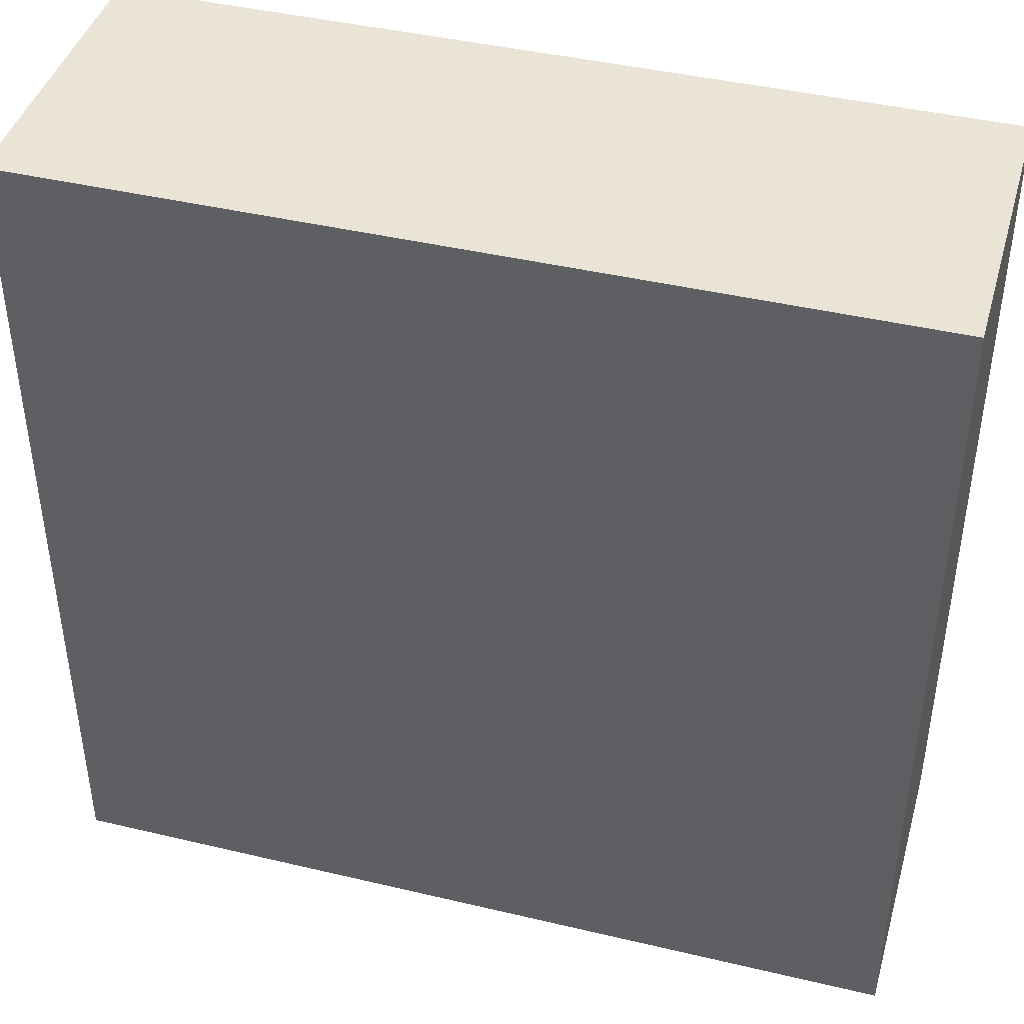
<metadata>
{"format":"obj","ext":"obj","renderer":"f3d","projection":"perspective","resolution":1024,"background":"white","views":[{"elev":42.6,"azim":-164.2,"up":"+Y"}]}
</metadata>
<code>
v 1.75 -1.511 -0.25
v 0.3367 -1.232 0
v -1.5 1.159 1
v -1.489 1.108 -0.25
v -0.8398 1.75 0.3732
v -0.109 0.2879 -0.25
v -1.436 0.7836 -0.25
v 1.193 1.5 0.2721
v 0.3874 1.478 -0.25
v -1.75 0.3549 0.07713
v -1.75 0.6612 0.1163
v 1.5 -1.258 0
v 1.252 1.5 1
v 1.359 1.75 0.6269
v 1.537 1.75 0.7937
v -1.429 -1.75 0.6834
v 0.7172 -1.212 0
v 1.5 1.258 0.3521
v -1.75 -0.01306 0.06522
v -0.5958 -1.477 -0.25
v -1.75 0.1909 -0.25
v -1.75 1.334 1
v -1.526 -1.75 0.4124
v 1.215 1.237 0
v -1.75 -0.3905 0.04815
v 1.5 0.7264 0
v -1.22 1.5 0.6908
v 0.6113 1.75 0.6951
v -1.239 1.5 0
v 0.3573 -1.75 0.7189
v 1.057 -1.147 -0.25
v 0.2107 1.75 0.6884
v 1.128 1.5 0.6208
v 1.5 1.201 1
v 0.7622 -1.395 -0.25
v 0.1158 -1.75 0.5002
v 0.4447 -1.75 -0.25
v -0.7092 -0.3725 -0.25
v 1.046 1.5 0
v -1.5 -1.5 0.6664
v 1.467 1.255 -0.25
v -1.75 0.7649 0.6866
v -0.3392 0.5985 -0.25
v 1.75 -1.318 0.7104
v 1.5 -0.03113 1
v 0.2613 -1.75 0.1051
v -1.5 1.136 0.7046
v 0.5997 0.5469 -0.25
v -1.5 -0.655 0.6545
v 0.3488 0.8871 -0.25
v -0.2447 -1.38 -0.25
v -1.409 0.008842 -0.25
v -0.6135 -1.5 0.3362
v -1.425 1.75 0.7217
v 1.75 1.303 -0.25
v 1.281 1.02 -0.25
v 1.439 1.75 0.01628
v 0.3465 -0.1388 -0.25
v -1.5 1.196 0
v 0.7104 1.443 -0.25
v -0.08443 -0.1002 -0.25
v 1.077 -0.03817 -0.25
v 1.445 -1.75 0.723
v -0.3039 -0.9566 -0.25
v -1.255 1.75 1
v -1.5 0.9601 0.3414
v 1.5 0.08167 0.6572
v -0.9945 1.5 1
v -1.75 1.471 0.7195
v -0.7297 1.048 0
v -0.7088 -0.8024 0
v -0.7638 1.5 0.3116
v -1.204 -0.4209 0
v -0.5939 -1.173 0
v -1.155 1.5 0.3109
v -1.396 -1.509 -0.25
v -1.75 -1.305 -0.25
v 1.266 1.75 1
v -0.7485 0.1096 0
v 1.5 -1.011 0.6721
v 0.89 1.181 0
v 1.171 0.9338 0
v -1.5 -0.334 0.591
v -1.03 -1.5 0.3336
v 1.291 -1.75 1
v 1.5 0.3772 0.5909
v -0.9799 -1.389 -0.25
v 0.2152 -1.5 0.2438
v 0.2127 -1.5 0.481
v -1.27 -1.75 1
v 0.4215 -1.5 0.7103
v 0.02638 -1.076 0
v 0.3863 -0.5425 0
v 1.5 -1.5 0.2854
v 0.1343 -1.453 -0.25
v -1.5 0.8445 0
v -1.5 0.4667 1
v -1.75 -1.75 0.2689
v -1.5 0.7246 0.6763
v 1.391 -1.326 -0.25
v 1.303 1.75 -0.25
v -1.5 -1.086 0
v 0.9963 1.75 0.6892
v 0.05363 -1.115 -0.25
v -1.044 -1.5 1
v 0.0401 1.5 0.3899
v 0.5337 1.177 -0.25
v 0.9536 1.5 1
v -1.5 -0.4812 0.316
v 1.094 -1.75 0.6991
v 1.238 -1.5 0.6602
v -1.75 -1.423 1
v -1.75 -0.4444 0.6675
v -0.8084 -0.3671 0
v -1.5 -1.249 0.3337
v 1.525 1.503 -0.25
v -1.155 -1.75 0.06744
v 0.007772 1.75 1
v 1.04 -0.3654 -0.25
v -1.5 0.8437 1
v 1.165 -1.5 0
v -0.6221 -1.5 1
v -0.3695 -0.531 0
v -1.75 0.2114 1
v -1.5 -0.6432 0
v -1.056 -1.75 0.6817
v -0.5212 -1.75 0.01056
v 0.834 -1.5 0.6839
v 0.739 0.8525 -0.25
v 0.7158 1.5 0.6564
v -1.5 0.4689 0
v 0.565 -1.5 0.351
v 1.5 -0.7613 0.3506
v 1.75 0.9036 -0.25
v 1.75 1.004 0.04717
v 1.083 1.75 0.09988
v 0.3192 -0.8587 -0.25
v 1.356 1.47 -0.25
v -0.3816 -0.1131 0
v 1.14 0.5709 0
v 0.004849 -0.3209 0
v 1.75 -1.346 1
v -0.8117 1.75 1
v 1.75 0.2923 0.1691
v 1.5 0.6797 0.6535
v -0.3761 -1.75 -0.25
v 1.75 -1.75 0.111
v 0.3829 0.2736 0
v 0.01213 -1.5 0.7013
v 1.75 -1.75 0.5429
v 1.5 -0.8042 1
v -1.5 -0.03108 0.6524
v -0.7299 -1.75 -0.25
v -0.7389 0.4023 -0.25
v -0.3905 1.75 -0.25
v 0.4742 1.5 0.339
v 1.015 -1.5 0.3301
v -1.5 0.342 0.6672
v 0.2605 1.5 0
v -1.5 -0.8619 0.3288
v -1.75 -1.294 0.726
v -1.046 1.75 0.6921
v -0.8445 -1.75 1
v -0.6074 1.411 -0.25
v -1.75 1.146 0.6884
v -1.75 0.6033 -0.25
v -1.093 0.6038 -0.25
v 0.7414 -0.1064 -0.25
v -1.75 -0.7148 0.007094
v 1.5 0.3629 0
v -0.7411 0.01132 -0.25
v -0.7555 0.8024 -0.25
v 1.5 -0.445 0
v -1.5 0.06737 1
v -1.5 1.5 0
v -1.5 0.2248 0.3292
v -0.1446 -1.5 0.3477
v 0.7533 0.01971 0
v 1.75 1.75 -0.25
v 0.02132 0.5361 0
v -0.5416 1.5 0
v -1.117 0.3146 0
v 1.5 1.5 0
v -0.408 0.1708 -0.25
v 1.351 -1.75 0.3635
v 1.75 0.4649 -0.25
v 0.6165 -0.5245 -0.25
v 0.8918 -1.75 -0.25
v 1.5 1.5 1
v -1.75 -0.6239 0.3094
v -0.8154 1.75 -0.25
v 1.363 0.6688 -0.25
v 0.7003 -1.75 0.6995
v 1.75 -0.2198 1
v 1.75 -1.023 0.0983
v 0.7848 -1.5 0
v 1.5 -0.2718 0.6796
v -1.5 -1.049 0.6639
v 1.341 -1.75 -0.25
v 0.9953 0.5644 -0.25
v -1.75 -1.051 1
v -0.7346 0.5499 0
v -1.75 -1.75 1
v 1.392 -0.1708 -0.25
v 0.6784 -1.75 0.07518
v -0.1829 1.75 0.06104
v -1.5 -0.3753 1
v -1.75 -0.9228 0.6092
v 1.5 -0.4266 1
v -1.75 1.391 0.3703
v 0.237 1.75 0.06407
v 1.75 1.194 0.6991
v -1.5 0.08995 0
v 1.75 1.089 0.3721
v 1.5 1.057 0.6734
v 1.75 -1.75 1
v -0.3931 1.75 1
v -1.75 -1.493 0.05401
v -1.044 1.75 0.05556
v 1.5 0.3866 1
v -0.3485 0.7774 0
v 0.6519 -1.5 1
v 1.5 -1.5 1
v -0.1683 1.5 1
v -1.75 1.48 0.0253
v -0.3651 0.3265 0
v 0.1651 0.1627 -0.25
v 0.7642 0.4264 0
v -1.5 1.5 1
v -1.75 -0.2026 1
v 0.5024 -1.75 0.4134
v 0.4345 -1.5 0
v 1.5 -0.01572 0
v -1.084 -1.75 -0.25
v -0.7881 1.142 -0.25
v 1.5 -0.1541 0.3409
v 0.6663 1.5 0
v -0.05263 0.9515 -0.25
v 1.75 0.8231 0.6694
v -0.1979 1.75 0.6861
v 1.394 -0.9468 -0.25
v -1.75 1.166 0.0423
v -1.75 1.75 1
v 1.75 0.7089 0.3149
v -0.9959 1.419 -0.25
v -1.75 -1.75 0.6427
v -1.75 0.975 1
v 1.315 0.2536 -0.25
v 1.75 1.75 0.1831
v -0.3983 -1.5 0.6755
v -1.75 -0.9197 -0.25
v 1.75 -1.021 1
v 0.02708 -1.5 0
v 1.75 -1.09 0.4253
v -1.473 -1.75 0.141
v 1.5 -1.5 0
v 1.75 1.497 0.7328
v 1.75 0.9944 1
v -1.75 0.606 1
v 1.75 1.447 0.4343
v -1.39 -0.7531 -0.25
v 1.75 0.1877 1
v 0.02505 1.5 0.7457
v -1.75 -0.2231 0.3609
v -1.75 0.3769 0.693
v -1.422 1.75 0.02521
v -1.5 -1.5 1
v -0.4057 1.75 0.3732
v 0.04204 -1.75 1
v -0.424 -1.75 1
v -1.435 -1.75 -0.25
v -1.237 1.75 -0.25
v 0.1578 0.5201 -0.25
v 1.5 -1.197 1
v 0.4004 1.75 1
v -0.1937 -1.5 1
v 1.133 1.75 0.422
v -1.5 -1.5 0
v -1.5 1.258 0.3251
v 0.2344 -1.5 1
v -1.232 -1.5 0.6667
v -0.8201 -1.75 0.04796
v 1.75 0.002937 0.5781
v 0.006234 0.09306 0
v 0.00967 -1.75 -0.25
v 1.5 0.5377 0.3158
v 0.4784 -1.75 1
v 1.75 0.05166 -0.25
v 1.75 -0.1767 0.145
v 0.571 1.5 1
v 0.3753 -0.9244 0
v -1.5 -0.8305 1
v -1.401 -0.3738 -0.25
v -0.1858 -1.75 0.1532
v -0.9573 1.5 0.5955
v 0.1964 1.5 1
v 0.87 0.2377 -0.25
v 1.067 -1.5 1
v 1.75 -1.75 -0.25
v -1.124 -0.7408 0
v -0.3906 1.5 0.3395
v 0.8914 1.75 -0.25
v 1.5 0.1983 0.3175
v -0.8161 -1.5 0
v 0.4862 1.75 -0.25
v -0.6596 1.5 0.653
v -1.75 -1.377 0.409
v -0.2956 -0.5168 -0.25
v 1.75 -0.4643 0.545
v 1.391 -0.5596 -0.25
v 0.5095 1.123 0
v -1.75 1.75 0.5637
v -1.5 1.5 0.5052
v 0.402 -1.258 -0.25
v -1.163 1.136 0
v -1.5 -1.5 0.3334
v 1.5 1.5 0.721
v -1.325 1.75 0.3755
v 1.5 -1.5 0.6604
v 1.75 1.39 0.08945
v 1.75 -0.765 -0.25
v -1.228 -1.5 0
v -0.3144 -0.9162 0
v 1.75 1.75 1
v 0.812 0.8233 0
v 0.8706 1.5 0.3147
v 0.4241 0.7033 0
v 1.75 -0.8056 0.369
v 0.8803 -1.75 1
v -1.75 -0.556 -0.25
v 1.13 -0.6238 0
v 0.01814 -0.7185 0
v 0.8143 1.75 0.3929
v 1.75 -1.365 0.005702
v -0.6156 1.75 0.6874
v -1.75 0.9777 -0.25
v 1.75 -0.8814 0.675
v 1.419 1.75 0.316
v -1.042 -0.5675 -0.25
v 1.033 -0.7535 -0.25
v -1.75 -1.75 -0.25
v 1.089 -1.474 -0.25
v -1.75 1.75 -0.25
v 0.7997 1.75 1
v 1.75 0.434 0.6219
v -0.932 1.5 0
v -0.217 1.36 -0.25
v -0.9093 -1.75 0.3608
v 0.4801 0.2037 -0.25
v -1.75 -0.01967 0.6843
v -1.75 0.9349 0.3293
v 0.7565 -0.3833 0
v 0.9009 -1.75 0.3862
v -0.1529 1.5 0
v 1.454 -1.75 0.008259
v 1.103 -1.75 0.05554
v -0.6696 -0.753 -0.25
v -1.017 -0.9564 -0.25
v -1.75 0.5428 0.3812
v -0.2857 1.5 0.688
v -1.5 0.5941 0.3357
v -0.46 1.044 -0.25
v -1.5 -0.1334 0.3148
v -1.75 0.1698 0.377
v -0.613 1.75 0.0605
v -0.4477 -0.1615 -0.25
v -1.75 1.75 0.185
v -0.2734 -1.75 0.6113
v -0.9952 -1.134 0
v -0.5522 1.5 1
v 1.75 1.356 1
v -1.75 -1.75 -0.007219
v 1.5 1.091 0
v -1.419 0.4003 -0.25
v 1.5 0.818 1
v -0.8233 -1.5 0.6687
v 0.9076 1.115 -0.25
v 1.131 1.4 -0.25
v -1.136 1.04 -0.25
v -0.01547 -0.7836 -0.25
v 0.6982 -0.9893 -0.25
v -1.38 -1.139 -0.25
v 1.75 0.6746 0.006225
v -0.673 -1.75 0.6649
v -1.258 -1.75 0.3911
v -0.255 -1.233 0
v 0.4214 1.75 0.3809
v 1.057 0.8442 -0.25
v -1.75 -1.051 0.127
v 1.5 -0.6226 0.6832
v 1.75 1.75 0.5838
v 0.1749 1.267 -0.25
v 1.131 0.1908 0
v 1.5 1.5 0.3932
v 1.5 -0.8792 0
v 1.75 0.6073 1
v 1.128 -0.2096 0
v 0.0534 1.043 0
v 1.5 -1.152 0.3281
v -1.078 0.2069 -0.25
v 1.75 -1.383 0.3156
v 1.75 -0.3657 -0.25
v 1.75 -0.6001 0.1096
v -0.3438 1.174 0
v -1.75 0.8687 -0.002413
v -1.75 -0.6377 1
v -1.124 0.727 0
v 0.3817 -0.1434 0
v 0.6556 1.75 0.07295
v 1.5 -0.451 0.4109
v 0.1478 -0.4871 -0.25
v 1.75 -1.156 -0.25
v -1.146 -0.09047 0
v -0.5638 -1.75 0.3081
v -1.393 1.401 -0.25
v 0.3371 1.5 0.6885
v 1.75 -0.6362 1
v 1.13 -1.044 0
v -1.75 1.314 -0.25
v -0.6352 -1.152 -0.25
v 1.5 0.8917 0.3325
v -1.75 -0.1889 -0.25
v 0.7492 -0.7882 0
v -1.5 -0.2799 0
v 0.01378 1.75 0.3756
v -1.5 -1.226 1
v -0.3993 -1.5 0
v 0.07074 1.75 -0.25
v -1.063 -0.1811 -0.25
f 337 309 417
f 412 334 1
f 386 253 92
f 253 232 2
f 314 95 104
f 171 366 38
f 366 171 184
f 365 219 5
f 162 5 318
f 175 59 29
f 175 279 59
f 349 227 273
f 96 59 66
f 391 257 260
f 383 135 244
f 374 7 167
f 21 166 374
f 11 10 359
f 206 268 425
f 418 121 12
f 399 12 94
f 172 235 362
f 379 235 172
f 344 108 78
f 13 108 33
f 117 348 385
f 277 14 338
f 344 78 103
f 103 78 14
f 277 333 103
f 277 103 14
f 90 16 126
f 23 16 246
f 256 12 121
f 18 373 421
f 317 18 215
f 422 19 21
f 285 146 51
f 422 21 52
f 216 63 150
f 85 63 216
f 255 271 117
f 98 218 372
f 429 400 171
f 400 429 52
f 247 22 165
f 90 203 16
f 373 24 82
f 229 313 27
f 344 103 28
f 320 214 135
f 165 22 69
f 251 389 169
f 231 30 36
f 287 30 193
f 186 134 383
f 320 135 55
f 340 241 31
f 275 32 118
f 22 243 69
f 189 13 317
f 314 37 95
f 381 35 314
f 205 231 46
f 368 36 269
f 46 37 205
f 38 357 339
f 183 39 24
f 8 326 39
f 316 40 281
f 351 165 210
f 265 42 359
f 381 314 137
f 220 45 262
f 36 46 231
f 190 169 389
f 66 279 47
f 48 273 50
f 129 48 50
f 238 273 43
f 107 9 60
f 197 390 209
f 175 313 279
f 92 323 386
f 74 386 323
f 133 410 173
f 221 404 70
f 52 21 374
f 4 379 7
f 273 48 349
f 239 214 212
f 249 260 320
f 346 29 315
f 95 51 104
f 29 346 75
f 20 51 146
f 52 293 422
f 88 253 177
f 54 65 162
f 162 318 54
f 163 126 384
f 179 55 116
f 55 179 320
f 278 316 322
f 40 267 281
f 388 377 56
f 338 57 136
f 187 58 168
f 392 428 9
f 38 366 308
f 58 227 349
f 200 388 192
f 51 420 64
f 318 312 54
f 255 372 271
f 341 271 372
f 322 84 304
f 234 271 76
f 303 86 286
f 236 67 303
f 219 318 5
f 315 29 59
f 96 315 59
f 279 66 59
f 133 390 410
f 7 374 166
f 145 86 220
f 243 22 229
f 202 221 70
f 300 71 114
f 346 72 75
f 102 300 125
f 202 70 407
f 300 114 73
f 2 92 253
f 322 304 369
f 29 75 175
f 295 75 72
f 77 76 341
f 372 218 341
f 64 104 51
f 116 55 41
f 333 28 103
f 275 290 344
f 182 79 202
f 151 209 390
f 79 182 413
f 207 83 152
f 150 63 185
f 153 87 20
f 253 88 232
f 382 87 76
f 264 19 25
f 427 177 253
f 196 232 132
f 6 43 273
f 109 363 83
f 313 229 47
f 97 174 158
f 280 91 149
f 276 280 149
f 348 384 126
f 204 119 62
f 204 310 119
f 423 17 418
f 121 196 157
f 230 124 350
f 230 174 124
f 132 88 89
f 130 156 326
f 123 141 139
f 332 141 123
f 184 43 6
f 122 250 376
f 358 357 420
f 184 154 43
f 357 64 420
f 111 128 298
f 222 128 91
f 93 291 423
f 427 253 386
f 178 408 352
f 332 93 141
f 157 94 121
f 166 21 10
f 346 315 70
f 99 361 66
f 174 97 124
f 176 158 152
f 369 102 322
f 105 376 281
f 215 34 317
f 88 132 232
f 222 91 280
f 385 23 255
f 99 47 120
f 176 361 158
f 305 409 302
f 73 125 300
f 115 102 160
f 380 64 308
f 14 391 338
f 315 96 407
f 39 326 237
f 122 270 276
f 323 123 71
f 388 129 377
f 13 78 108
f 247 3 22
f 313 47 279
f 214 320 260
f 296 118 224
f 416 156 130
f 60 302 378
f 380 137 104
f 323 71 74
f 248 204 62
f 123 323 332
f 262 45 194
f 297 168 349
f 248 200 192
f 337 252 44
f 137 187 381
f 408 141 93
f 191 155 164
f 159 354 398
f 286 145 421
f 93 352 408
f 193 353 110
f 244 345 144
f 304 84 53
f 155 365 206
f 417 252 337
f 57 101 136
f 157 196 132
f 195 254 401
f 193 231 353
f 234 153 282
f 351 210 242
f 8 394 33
f 265 350 124
f 326 8 33
f 56 192 388
f 250 177 53
f 269 270 368
f 127 294 414
f 357 308 64
f 13 33 317
f 384 348 414
f 183 18 394
f 306 301 360
f 173 397 331
f 94 319 399
f 309 337 328
f 49 198 160
f 203 246 16
f 139 79 114
f 202 226 221
f 213 424 413
f 305 302 60
f 145 286 86
f 291 2 17
f 247 259 120
f 58 61 227
f 3 229 22
f 379 245 235
f 150 185 147
f 339 358 261
f 100 1 199
f 71 369 74
f 306 72 301
f 287 280 269
f 226 139 284
f 189 78 13
f 176 131 361
f 108 290 130
f 159 156 106
f 278 102 115
f 399 133 395
f 11 405 166
f 421 215 18
f 99 66 47
f 364 264 350
f 240 425 268
f 367 312 318
f 283 309 289
f 372 255 98
f 387 32 28
f 391 260 249
f 245 164 235
f 297 349 48
f 233 170 393
f 259 247 42
f 233 303 170
f 149 177 250
f 142 252 274
f 179 116 101
f 118 32 240
f 266 367 318
f 163 105 90
f 244 144 383
f 347 362 164
f 148 180 284
f 312 367 210
f 362 347 238
f 109 424 363
f 46 36 294
f 137 411 187
f 130 326 33
f 402 288 289
f 256 94 12
f 312 69 243
f 220 67 45
f 136 302 409
f 259 124 97
f 324 391 15
f 347 164 155
f 192 56 134
f 85 110 63
f 400 167 154
f 364 10 19
f 268 206 365
f 393 170 140
f 406 208 201
f 112 201 161
f 146 153 20
f 352 331 397
f 159 311 237
f 332 291 93
f 46 294 285
f 179 57 249
f 241 100 31
f 414 294 368
f 127 414 282
f 314 104 137
f 284 139 141
f 174 230 207
f 350 264 113
f 296 224 263
f 263 360 106
f 194 209 417
f 298 85 223
f 74 369 304
f 228 148 178
f 334 147 1
f 83 207 49
f 185 110 353
f 142 44 252
f 140 325 228
f 324 15 78
f 376 84 281
f 236 410 197
f 411 308 61
f 224 370 360
f 195 403 328
f 204 402 310
f 220 396 375
f 402 204 288
f 371 212 257
f 293 52 429
f 325 81 311
f 65 243 229
f 4 415 379
f 419 343 415
f 375 34 215
f 148 408 178
f 106 301 354
f 419 336 242
f 209 45 197
f 181 301 72
f 422 330 25
f 96 66 361
f 82 81 325
f 5 162 335
f 269 276 270
f 181 70 404
f 425 240 32
f 338 136 277
f 304 53 427
f 182 202 407
f 420 20 87
f 233 173 236
f 371 324 189
f 207 152 174
f 289 288 144
f 234 76 87
f 245 379 415
f 342 31 100
f 370 68 306
f 377 60 378
f 17 423 291
f 217 240 335
f 406 207 230
f 331 352 423
f 404 398 354
f 261 293 339
f 354 181 404
f 183 24 373
f 134 186 192
f 368 384 414
f 50 273 238
f 80 319 274
f 428 305 9
f 71 300 369
f 143 335 162
f 359 351 11
f 369 300 102
f 39 237 81
f 177 149 89
f 381 31 35
f 42 165 351
f 53 177 427
f 411 61 58
f 144 283 289
f 395 12 399
f 2 291 92
f 209 194 45
f 78 189 324
f 126 385 348
f 268 335 240
f 214 244 135
f 218 98 307
f 222 298 128
f 58 349 168
f 225 419 242
f 284 141 408
f 67 220 86
f 125 160 102
f 61 366 184
f 333 277 136
f 216 142 223
f 321 402 403
f 188 356 205
f 12 395 418
f 131 176 213
f 258 371 34
f 272 219 191
f 261 330 293
f 152 83 363
f 394 317 33
f 263 416 296
f 290 296 416
f 178 352 397
f 11 166 10
f 264 25 190
f 37 35 188
f 3 47 229
f 276 269 280
f 201 208 161
f 332 323 92
f 392 347 428
f 271 341 76
f 181 72 346
f 307 208 389
f 168 297 62
f 365 191 219
f 288 248 186
f 345 239 396
f 355 147 185
f 426 198 292
f 101 378 302
f 199 356 188
f 149 250 276
f 224 217 370
f 123 114 71
f 49 292 198
f 216 223 85
f 122 276 250
f 187 119 340
f 80 390 133
f 125 109 160
f 270 122 163
f 272 415 343
f 183 394 8
f 50 238 392
f 217 335 143
f 236 197 67
f 146 285 294
f 376 53 84
f 116 41 138
f 171 38 429
f 397 393 178
f 301 106 360
f 190 25 169
f 68 65 229
f 249 338 391
f 406 230 113
f 407 70 315
f 419 225 343
f 155 206 428
f 211 387 409
f 32 387 425
f 415 4 419
f 256 121 94
f 366 61 308
f 234 117 271
f 180 327 398
f 251 382 77
f 187 168 119
f 299 1 147
f 311 327 325
f 217 224 118
f 244 239 345
f 362 43 172
f 378 41 56
f 84 322 316
f 362 235 164
f 388 200 129
f 415 272 245
f 310 321 241
f 269 30 287
f 98 255 23
f 156 416 106
f 311 81 237
f 226 202 79
f 177 89 88
f 308 411 380
f 306 68 295
f 27 313 75
f 153 146 127
f 278 115 316
f 207 406 292
f 120 3 247
f 131 407 96
f 285 37 46
f 303 233 236
f 295 27 75
f 60 377 107
f 107 377 129
f 244 214 239
f 154 184 171
f 89 149 91
f 383 134 135
f 184 6 61
f 378 56 377
f 213 413 182
f 36 368 294
f 309 403 289
f 392 9 107
f 80 151 390
f 424 73 413
f 406 201 292
f 143 162 65
f 408 148 284
f 69 312 210
f 168 62 119
f 92 291 332
f 307 161 208
f 154 171 400
f 82 140 26
f 267 40 426
f 147 401 150
f 305 428 211
f 242 405 351
f 143 370 217
f 127 146 294
f 251 77 389
f 331 423 418
f 342 100 199
f 122 376 105
f 308 357 38
f 343 367 266
f 370 143 68
f 417 151 252
f 123 139 114
f 200 248 297
f 396 220 262
f 67 197 45
f 238 43 362
f 371 258 212
f 172 167 379
f 110 329 193
f 190 389 208
f 134 41 55
f 218 389 77
f 190 113 264
f 282 414 348
f 108 344 290
f 186 383 144
f 228 327 148
f 307 389 218
f 336 166 405
f 227 61 6
f 270 163 384
f 128 157 132
f 174 152 158
f 118 296 275
f 287 329 222
f 114 413 73
f 425 211 206
f 304 427 74
f 297 48 200
f 302 136 101
f 15 14 78
f 281 84 316
f 409 305 211
f 278 322 102
f 394 18 317
f 258 375 396
f 358 339 357
f 137 380 411
f 412 241 321
f 211 425 387
f 150 44 216
f 326 156 237
f 254 337 44
f 105 267 90
f 262 194 283
f 7 336 4
f 187 411 58
f 310 241 340
f 305 60 9
f 44 150 401
f 20 420 51
f 27 295 68
f 363 213 176
f 198 40 115
f 188 342 199
f 231 193 30
f 316 115 40
f 416 130 290
f 398 404 221
f 120 97 99
f 215 421 145
f 319 94 111
f 144 345 283
f 217 118 240
f 223 274 319
f 309 328 403
f 236 173 410
f 285 95 37
f 195 321 403
f 292 49 207
f 402 321 310
f 319 111 223
f 327 228 325
f 355 185 356
f 355 356 199
f 343 266 272
f 180 221 226
f 11 351 405
f 254 328 337
f 77 341 218
f 335 268 5
f 76 77 382
f 105 281 267
f 342 35 31
f 387 28 333
f 35 37 314
f 155 428 347
f 212 260 257
f 239 212 258
f 340 31 381
f 154 172 43
f 23 385 16
f 293 429 339
f 129 50 107
f 62 297 248
f 225 242 210
f 393 228 178
f 228 393 140
f 310 340 119
f 418 395 331
f 173 331 395
f 188 205 37
f 134 55 135
f 203 267 112
f 262 345 396
f 260 212 214
f 175 75 313
f 198 426 40
f 181 346 70
f 125 424 109
f 69 210 165
f 189 317 34
f 274 223 142
f 189 34 371
f 339 429 38
f 80 399 319
f 179 101 57
f 52 374 400
f 6 273 227
f 132 91 128
f 172 154 167
f 203 90 267
f 270 384 368
f 65 54 243
f 287 193 329
f 353 356 185
f 299 147 355
f 286 421 26
f 85 329 110
f 99 158 361
f 365 5 268
f 41 134 56
f 110 185 63
f 51 95 285
f 115 160 198
f 65 68 143
f 104 64 380
f 382 261 358
f 382 358 87
f 306 360 370
f 359 364 265
f 138 101 116
f 263 224 360
f 405 242 336
f 342 188 35
f 151 80 274
f 422 293 330
f 392 238 347
f 203 112 246
f 225 210 367
f 161 307 246
f 191 365 155
f 336 419 4
f 226 79 139
f 428 206 211
f 151 274 252
f 44 401 254
f 290 275 296
f 113 190 208
f 373 26 421
f 208 406 113
f 299 199 1
f 26 373 82
f 275 28 32
f 164 245 191
f 220 375 145
f 160 109 49
f 329 85 298
f 250 53 376
f 126 16 385
f 378 138 41
f 1 100 412
f 420 87 358
f 120 47 3
f 183 8 39
f 392 107 50
f 166 336 7
f 340 381 187
f 330 261 251
f 205 353 231
f 97 120 259
f 324 257 391
f 21 19 10
f 375 258 34
f 371 257 324
f 201 112 426
f 288 204 248
f 221 180 398
f 417 309 194
f 422 25 19
f 426 292 201
f 264 364 19
f 275 344 28
f 163 90 126
f 96 361 131
f 74 427 386
f 330 169 25
f 251 169 330
f 68 229 27
f 15 391 14
f 243 54 312
f 321 195 412
f 284 180 226
f 338 249 57
f 124 259 265
f 30 269 36
f 263 106 416
f 83 49 109
f 173 395 133
f 81 82 24
f 233 393 397
f 39 81 24
f 262 283 345
f 233 397 173
f 352 93 423
f 282 117 234
f 348 117 282
f 26 170 286
f 248 192 186
f 186 144 288
f 159 398 311
f 170 26 140
f 333 136 409
f 311 398 327
f 195 401 334
f 161 246 112
f 334 401 147
f 130 33 108
f 195 328 254
f 298 223 111
f 157 128 111
f 286 170 303
f 402 289 403
f 151 417 209
f 334 412 195
f 180 148 327
f 142 216 44
f 265 259 42
f 196 121 17
f 306 295 72
f 299 355 199
f 364 359 10
f 247 165 42
f 133 399 80
f 280 287 222
f 258 396 239
f 351 359 42
f 363 176 152
f 350 265 364
f 213 182 131
f 249 320 179
f 182 407 131
f 167 400 374
f 333 409 387
f 343 225 367
f 100 241 412
f 318 219 266
f 127 282 153
f 153 234 87
f 191 245 272
f 283 194 309
f 418 17 121
f 378 101 138
f 246 98 23
f 167 7 379
f 272 266 219
f 183 373 18
f 232 17 2
f 140 82 325
f 117 385 255
f 375 215 145
f 48 129 200
f 413 114 79
f 98 246 307
f 382 251 261
f 89 91 132
f 298 222 329
f 196 17 232
f 86 303 67
f 350 113 230
f 426 112 267
f 111 94 157
f 159 237 156
f 356 353 205
f 213 363 424
f 354 159 106
f 424 125 73
f 181 354 301
f 105 163 122
f 197 410 390
f 158 99 97

</code>
